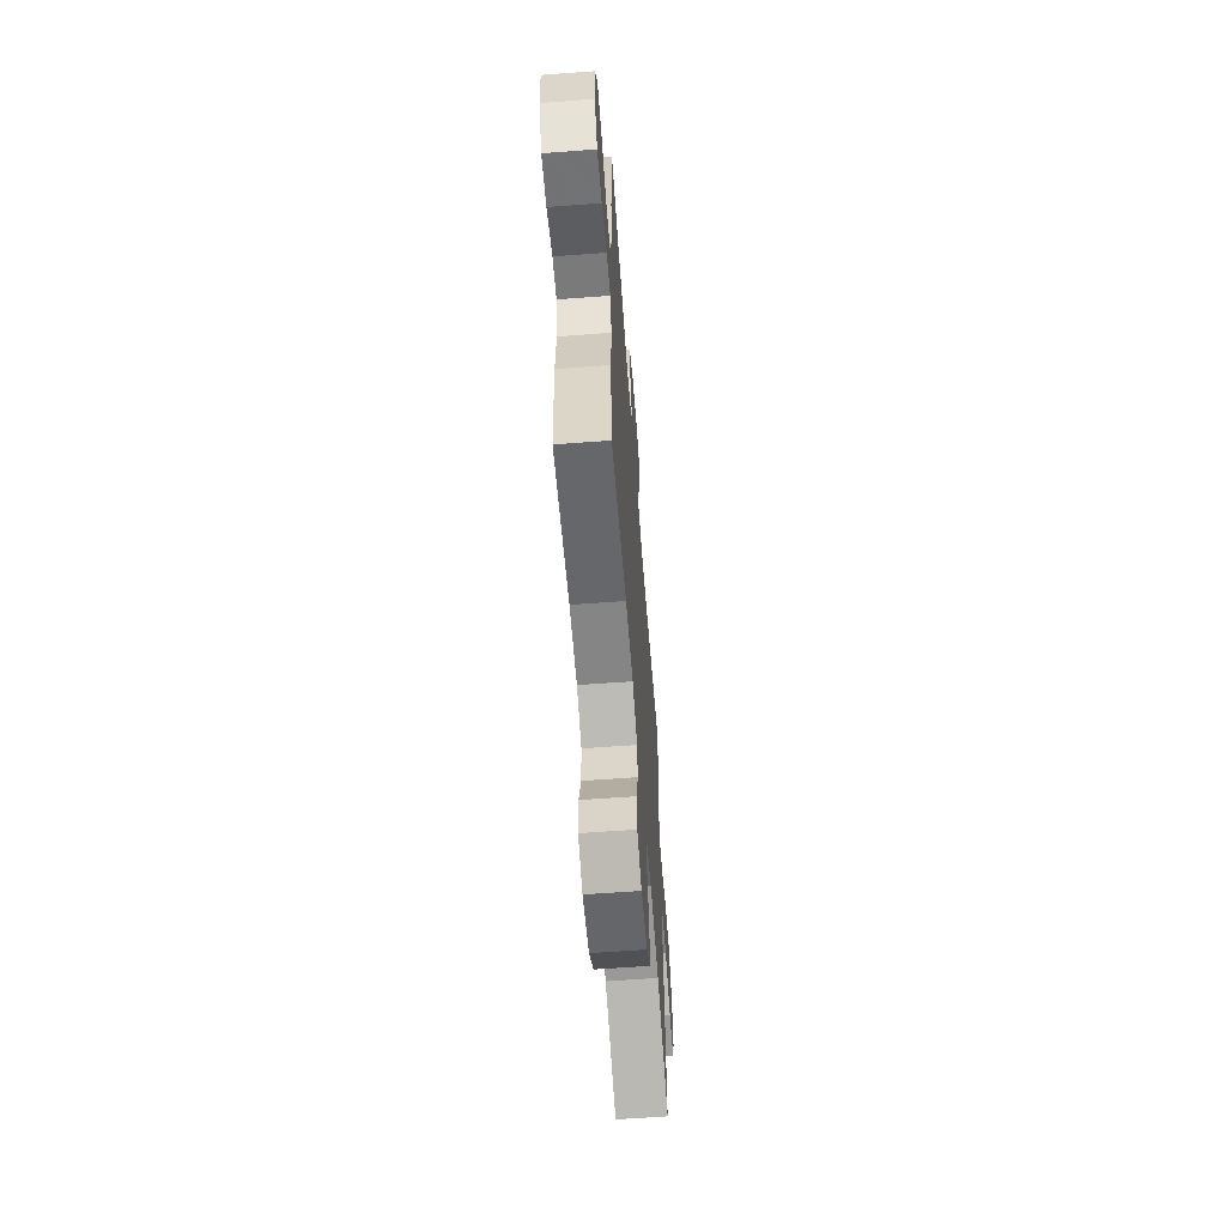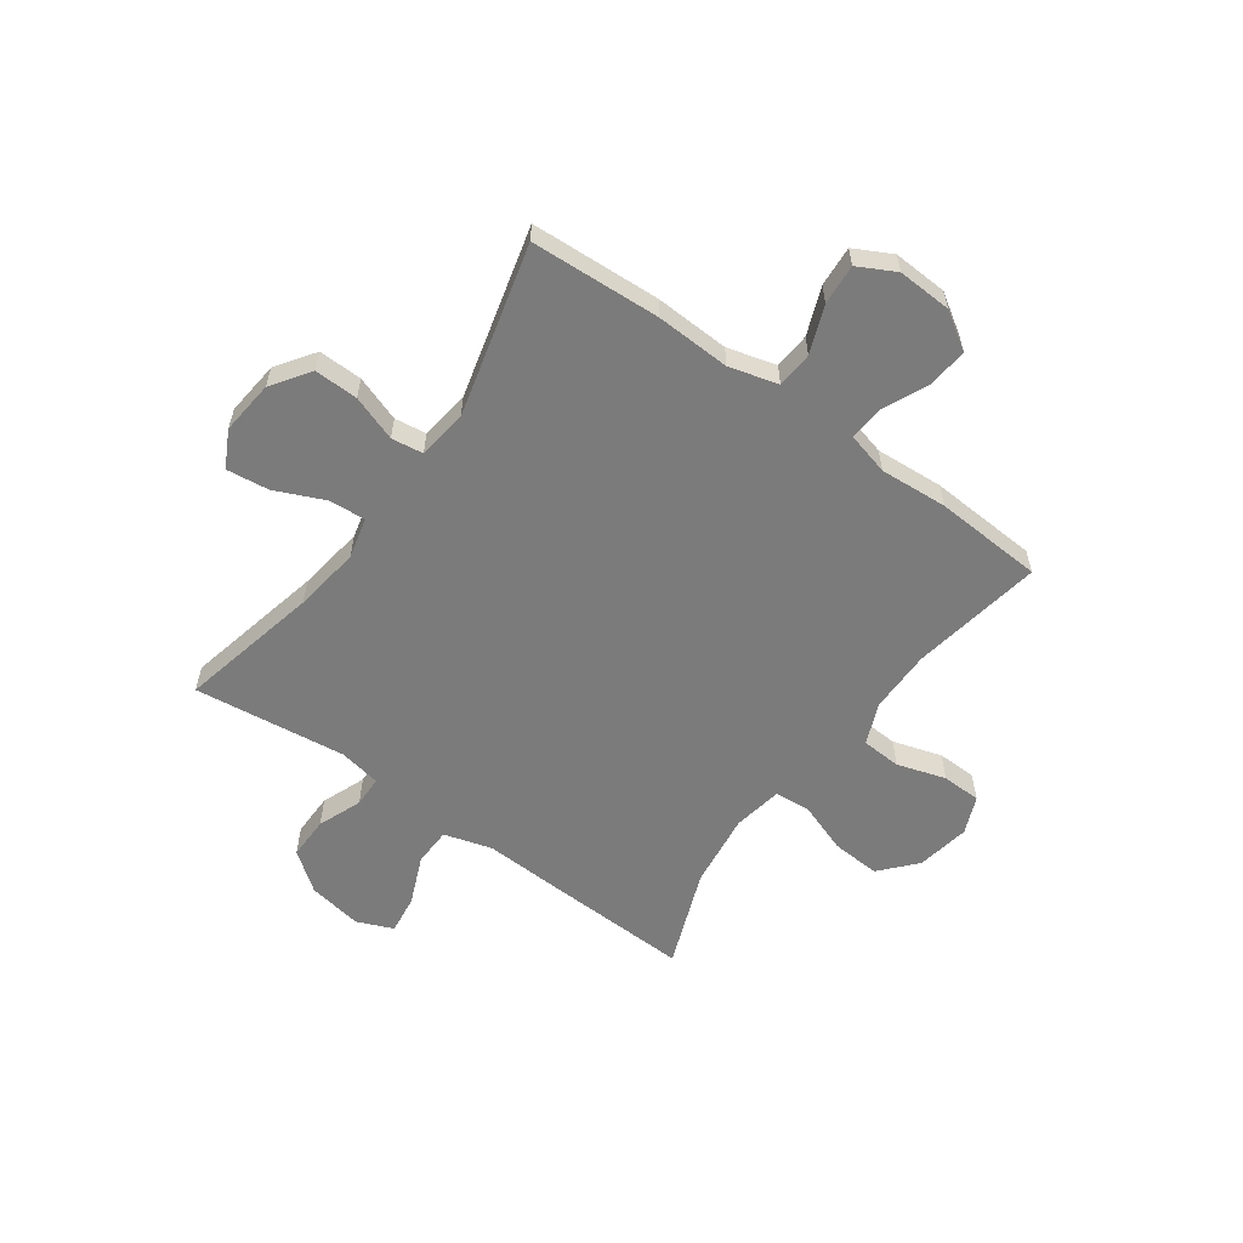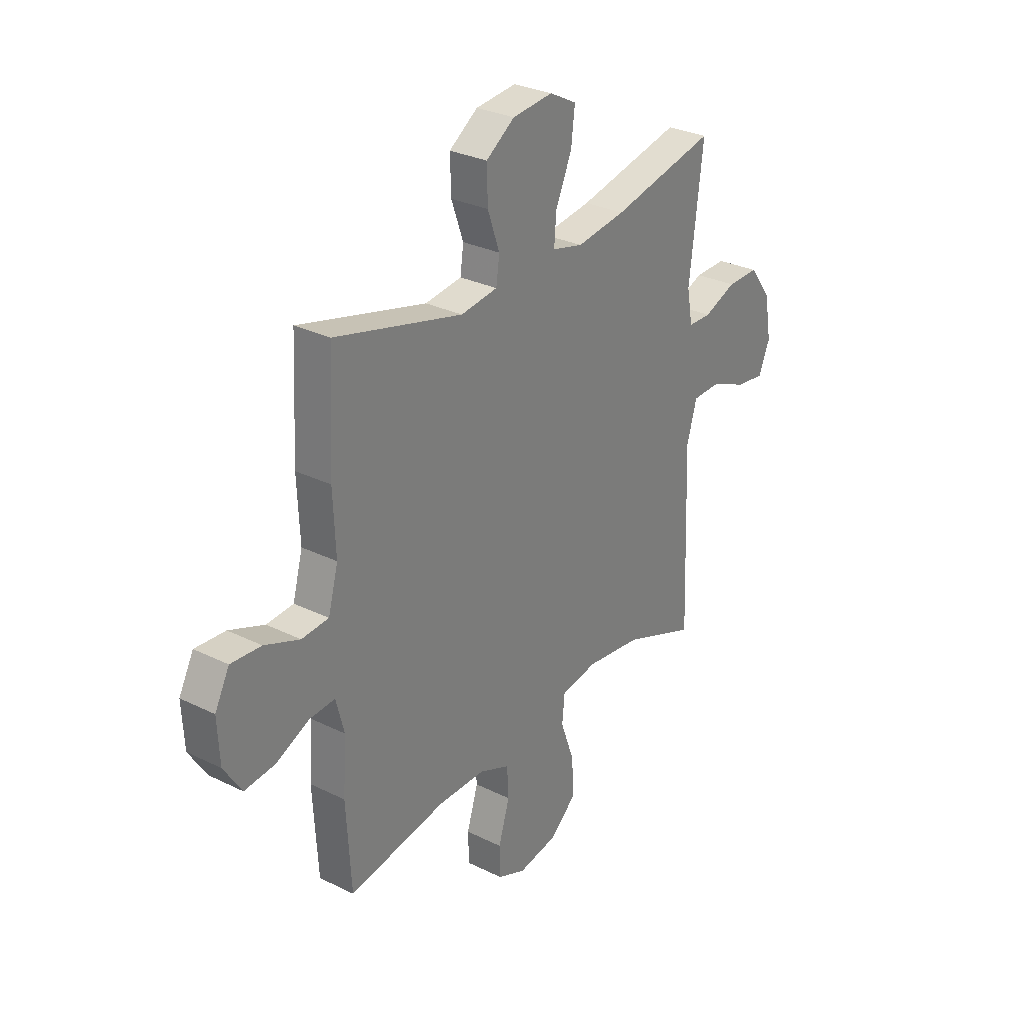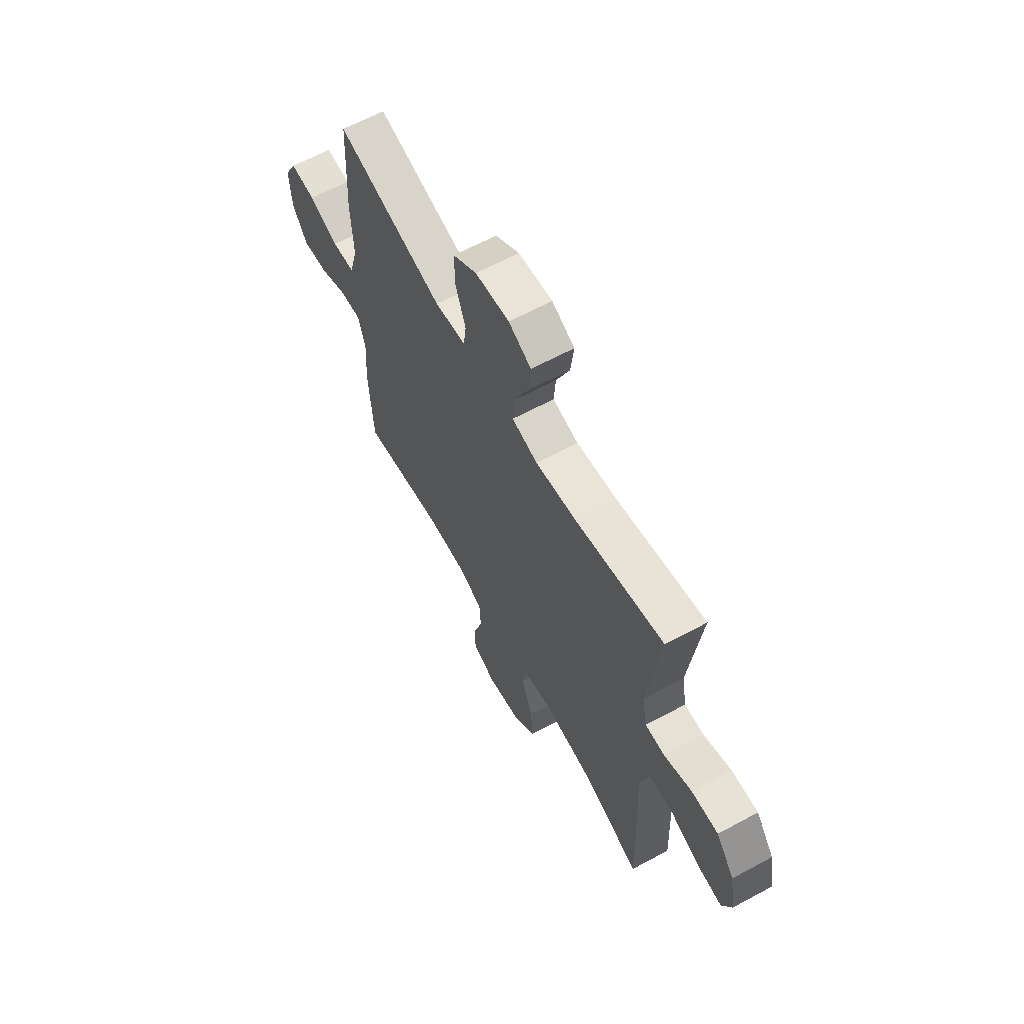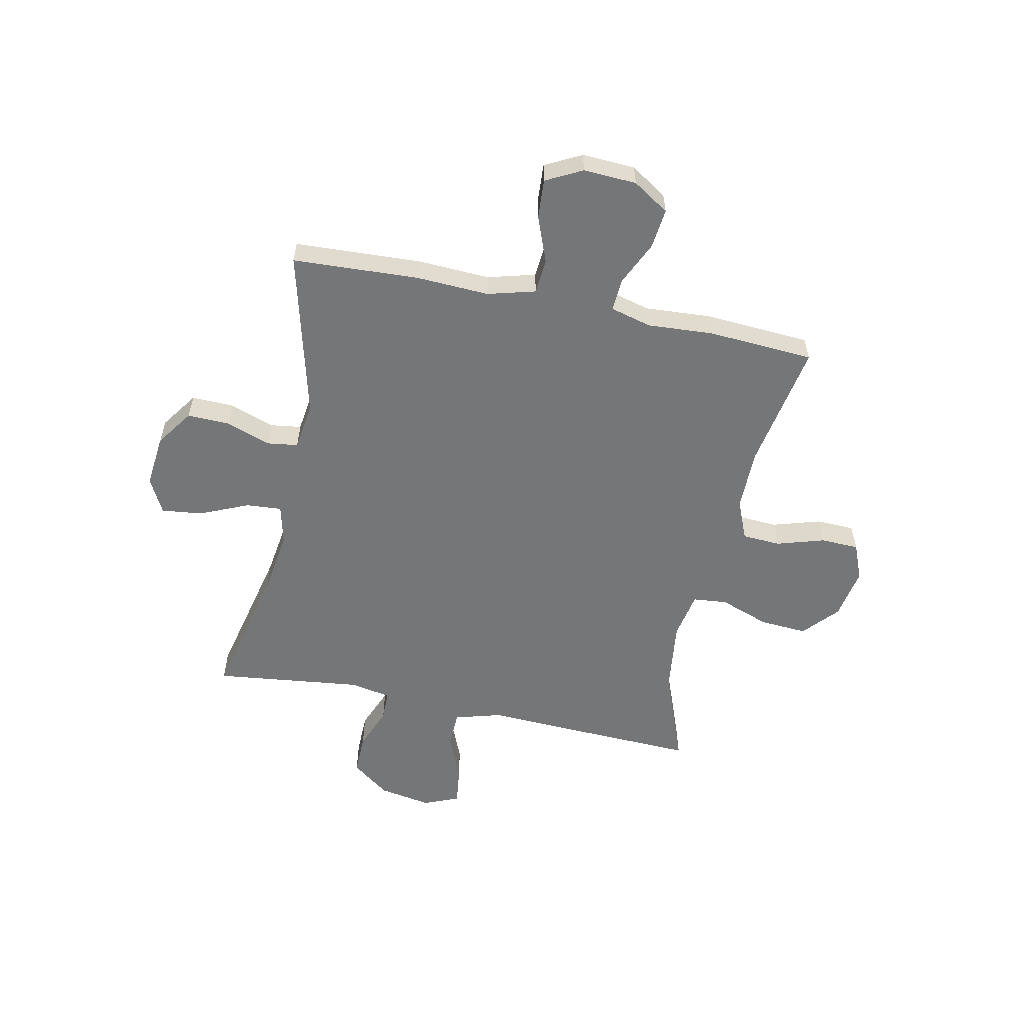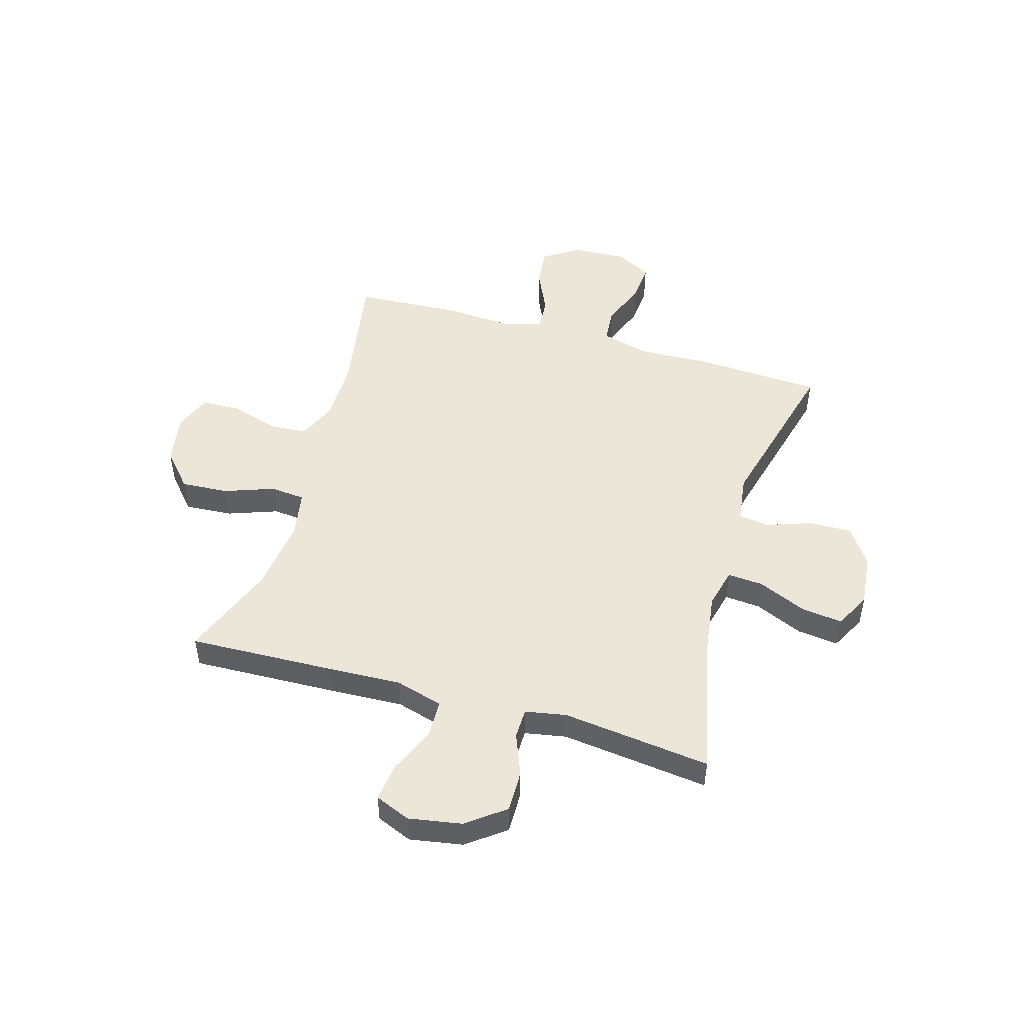
<metadata>
{"format":"obj","ext":"obj","renderer":"f3d","projection":"perspective","resolution":1024,"background":"white","views":[{"elev":-61.8,"azim":94.3,"up":"+Z"},{"elev":-58.5,"azim":54.4,"up":"+Y"},{"elev":29.4,"azim":126.1,"up":"+Z"},{"elev":63.5,"azim":-118.6,"up":"+Z"},{"elev":-56.8,"azim":78.1,"up":"+Y"},{"elev":49.0,"azim":-73.7,"up":"+Y"}]}
</metadata>
<code>
v 0.5 0.07 -0.5
v 0.263 0.07 -0.459
v 0.149 0.07 -0.459
v 0.075 0.07 -0.49
v 0.071 0.07 -0.561
v 0.098 0.07 -0.649
v 0.096 0.07 -0.72
v 0.028 0.07 -0.748
v -0.068 0.07 -0.731
v -0.132 0.07 -0.674
v -0.126 0.07 -0.586
v -0.093 0.07 -0.495
v -0.099 0.07 -0.431
v -0.187 0.07 -0.415
v -0.322 0.07 -0.432
v -0.5 0.07 -0.5
v -0.49 0.07 -0.23
v -0.484 0.07 -0.095
v -0.509 0.07 -0.008
v -0.578 0.07 -0.006
v -0.666 0.07 -0.043
v -0.736 0.07 -0.052
v -0.763 0.07 0.013
v -0.746 0.07 0.111
v -0.693 0.07 0.181
v -0.616 0.07 0.18
v -0.537 0.07 0.149
v -0.481 0.07 0.15
v -0.467 0.07 0.226
v -0.5 0.07 0.5
v -0.247 0.07 0.443
v -0.128 0.07 0.426
v -0.054 0.07 0.444
v -0.059 0.07 0.51
v -0.098 0.07 0.599
v -0.107 0.07 0.675
v -0.042 0.07 0.709
v 0.056 0.07 0.699
v 0.125 0.07 0.651
v 0.123 0.07 0.572
v 0.094 0.07 0.49
v 0.102 0.07 0.433
v 0.191 0.07 0.421
v 0.5 0.07 0.5
v 0.512 0.07 0.266
v 0.506 0.07 0.132
v 0.53 0.07 0.044
v 0.595 0.07 0.039
v 0.68 0.07 0.072
v 0.753 0.07 0.077
v 0.788 0.07 0.01
v 0.783 0.07 -0.088
v 0.74 0.07 -0.155
v 0.666 0.07 -0.147
v 0.585 0.07 -0.11
v 0.524 0.07 -0.106
v 0.504 0.07 -0.182
v 0.512 0.07 -0.304
v 0.5 0 -0.5
v 0.263 0 -0.459
v 0.149 0 -0.459
v 0.075 0 -0.49
v 0.071 0 -0.561
v 0.098 0 -0.649
v 0.096 0 -0.72
v 0.028 0 -0.748
v -0.068 0 -0.731
v -0.132 0 -0.674
v -0.126 0 -0.586
v -0.093 0 -0.495
v -0.099 0 -0.431
v -0.187 0 -0.415
v -0.322 0 -0.432
v -0.5 0 -0.5
v -0.49 0 -0.23
v -0.484 0 -0.095
v -0.509 0 -0.008
v -0.578 0 -0.006
v -0.666 0 -0.043
v -0.736 0 -0.052
v -0.763 0 0.013
v -0.746 0 0.111
v -0.693 0 0.181
v -0.616 0 0.18
v -0.537 0 0.149
v -0.481 0 0.15
v -0.467 0 0.226
v -0.5 0 0.5
v -0.247 0 0.443
v -0.128 0 0.426
v -0.054 0 0.444
v -0.059 0 0.51
v -0.098 0 0.599
v -0.107 0 0.675
v -0.042 0 0.709
v 0.056 0 0.699
v 0.125 0 0.651
v 0.123 0 0.572
v 0.094 0 0.49
v 0.102 0 0.433
v 0.191 0 0.421
v 0.5 0 0.5
v 0.512 0 0.266
v 0.506 0 0.132
v 0.53 0 0.044
v 0.595 0 0.039
v 0.68 0 0.072
v 0.753 0 0.077
v 0.788 0 0.01
v 0.783 0 -0.088
v 0.74 0 -0.155
v 0.666 0 -0.147
v 0.585 0 -0.11
v 0.524 0 -0.106
v 0.504 0 -0.182
v 0.512 0 -0.304
f 57 58 1 2
f 56 57 2 3
f 52 53 54 55
f 52 55 56
f 51 52 56
f 48 49 50 51
f 47 48 51 56
f 46 47 56 3
f 43 44 45 46
f 42 43 46 3
f 38 39 40 41
f 34 35 36 37
f 33 34 37 38
f 29 30 31
f 28 29 31 32
f 24 25 26 27
f 24 27 28
f 23 24 28
f 20 21 22 23
f 19 20 23 28
f 18 19 28 32
f 15 16 17 18
f 14 15 18 32
f 9 10 11 12
f 9 12 13
f 8 9 13
f 5 6 7 8
f 4 5 8 13
f 3 4 13
f 33 38 41 42
f 14 32 33 42
f 3 13 14 42
f 60 59 116 115
f 61 60 115 114
f 113 112 111 110
f 114 113 110
f 114 110 109
f 109 108 107 106
f 114 109 106 105
f 61 114 105 104
f 104 103 102 101
f 61 104 101 100
f 99 98 97 96
f 95 94 93 92
f 96 95 92 91
f 89 88 87
f 90 89 87 86
f 85 84 83 82
f 86 85 82
f 86 82 81
f 81 80 79 78
f 86 81 78 77
f 90 86 77 76
f 76 75 74 73
f 90 76 73 72
f 70 69 68 67
f 71 70 67
f 71 67 66
f 66 65 64 63
f 71 66 63 62
f 71 62 61
f 100 99 96 91
f 100 91 90 72
f 100 72 71 61
f 1 59 60 2
f 2 60 61 3
f 3 61 62 4
f 4 62 63 5
f 5 63 64 6
f 6 64 65 7
f 7 65 66 8
f 8 66 67 9
f 9 67 68 10
f 10 68 69 11
f 11 69 70 12
f 12 70 71 13
f 13 71 72 14
f 14 72 73 15
f 15 73 74 16
f 16 74 75 17
f 17 75 76 18
f 18 76 77 19
f 19 77 78 20
f 20 78 79 21
f 21 79 80 22
f 22 80 81 23
f 23 81 82 24
f 24 82 83 25
f 25 83 84 26
f 26 84 85 27
f 27 85 86 28
f 28 86 87 29
f 29 87 88 30
f 30 88 89 31
f 31 89 90 32
f 32 90 91 33
f 33 91 92 34
f 34 92 93 35
f 35 93 94 36
f 36 94 95 37
f 37 95 96 38
f 38 96 97 39
f 39 97 98 40
f 40 98 99 41
f 41 99 100 42
f 42 100 101 43
f 43 101 102 44
f 44 102 103 45
f 45 103 104 46
f 46 104 105 47
f 47 105 106 48
f 48 106 107 49
f 49 107 108 50
f 50 108 109 51
f 51 109 110 52
f 52 110 111 53
f 53 111 112 54
f 54 112 113 55
f 55 113 114 56
f 56 114 115 57
f 57 115 116 58
f 58 116 59 1

</code>
